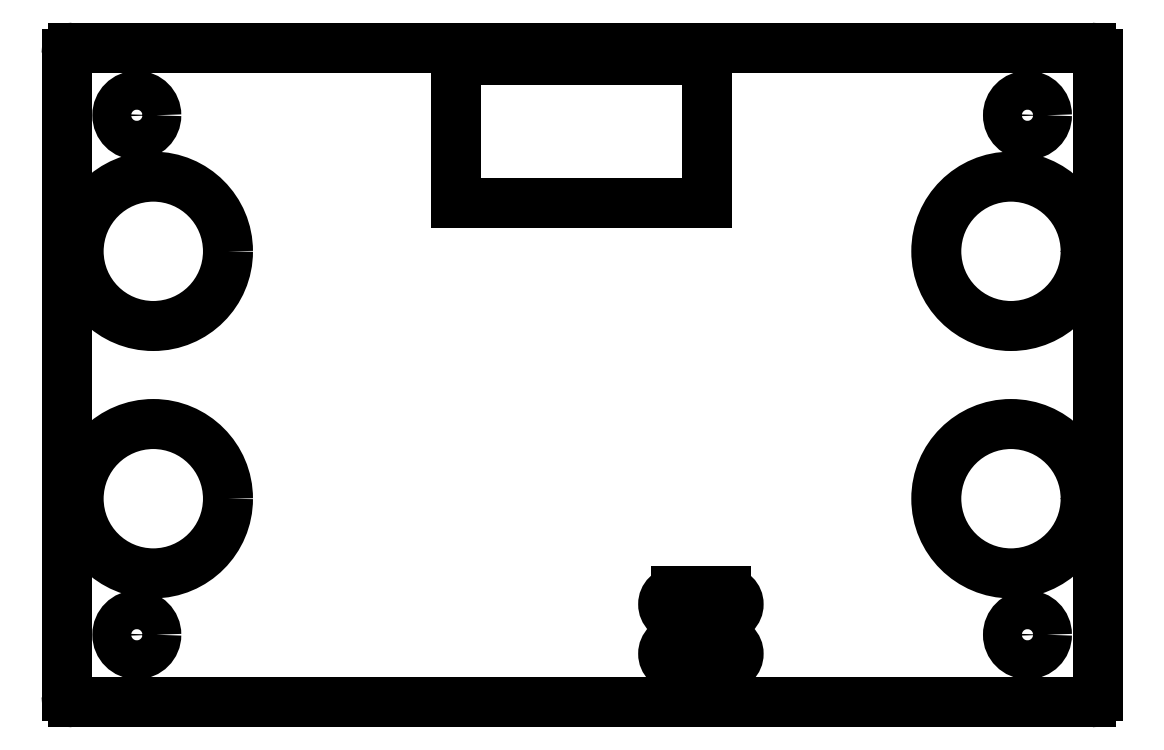
<metadata>
{"format":"dxf","ext":"dxf","renderer":"ezdxf+matplotlib","layout":"modelspace","background":"white","min_lineweight":24,"dpi":150}
</metadata>
<code>
0
SECTION
2
ENTITIES
0
LINE
8
BLACK
10
104.9
20
-108.4
30
0
11
183.3
21
-108.4
31
0
0
LINE
8
BLACK
10
104.9
20
-57.98
30
0
11
183.3
21
-57.98
31
0
0
LINE
8
BLACK
10
183.8
20
-107.9
30
0
11
183.8
21
-58.48
31
0
0
LINE
8
BLACK
10
104.4
20
-107.9
30
0
11
104.4
21
-58.48
31
0
0
ARC
8
BLACK
10
104.9
20
-58.48
30
0
40
0.5
50
90
51
180
0
ARC
8
BLACK
10
104.9
20
-107.9
30
0
40
0.5
50
180
51
270
0
ARC
8
BLACK
10
183.3
20
-107.9
30
0
40
0.5
50
270
51
0
0
ARC
8
BLACK
10
183.3
20
-58.48
30
0
40
0.5
50
0
51
90
0
CIRCLE
8
0
10
111.1
20
-73.66
30
0
40
5.75
0
CIRCLE
8
0
10
111.1
20
-92.71
30
0
40
5.75
0
CIRCLE
8
0
10
177.2
20
-92.71
30
0
40
5.75
0
CIRCLE
8
0
10
177.2
20
-73.66
30
0
40
5.75
0
CIRCLE
8
0
10
109.9
20
-63.19
30
0
40
1.5
0
CIRCLE
8
0
10
178.4
20
-63.19
30
0
40
1.5
0
CIRCLE
8
0
10
178.4
20
-103.2
30
0
40
1.5
0
CIRCLE
8
0
10
109.9
20
-103.2
30
0
40
1.5
0
ARC
8
0
10
151.4
20
-100.8
30
0
40
1
50
90
51
270
0
ARC
8
0
10
155.2
20
-100.8
30
0
40
1
50
270
51
90
0
ARC
8
0
10
155.2
20
-104.6
30
0
40
1
50
270
51
90
0
ARC
8
0
10
151.4
20
-104.6
30
0
40
1
50
90
51
270
0
LINE
8
0
10
151.4
20
-105.6
30
0
11
155.2
21
-105.6
31
0
0
LINE
8
0
10
151.4
20
-99.84
30
0
11
155.2
21
-99.84
31
0
0
LINE
8
0
10
151.4
20
-101.8
30
0
11
155.2
21
-101.8
31
0
0
LINE
8
0
10
151.4
20
-103.6
30
0
11
155.2
21
-103.6
31
0
0
LINE
8
0
10
134.4
20
-69.96
30
0
11
134.4
21
-58.96
31
0
0
LINE
8
0
10
153.8
20
-69.96
30
0
11
153.8
21
-58.96
31
0
0
LINE
8
0
10
134.4
20
-58.96
30
0
11
153.8
21
-58.96
31
0
0
LINE
8
0
10
134.4
20
-69.96
30
0
11
153.8
21
-69.96
31
0
0
ENDSEC
0
EOF

</code>
